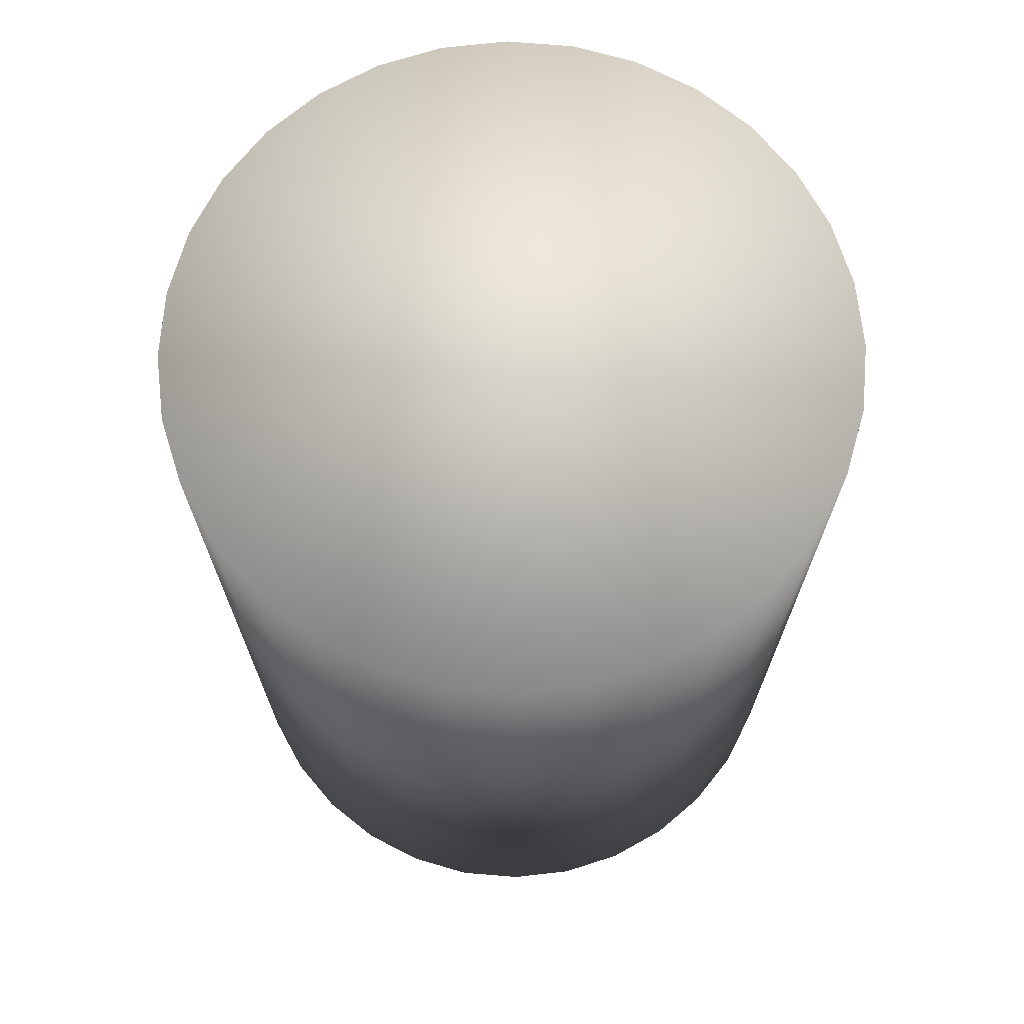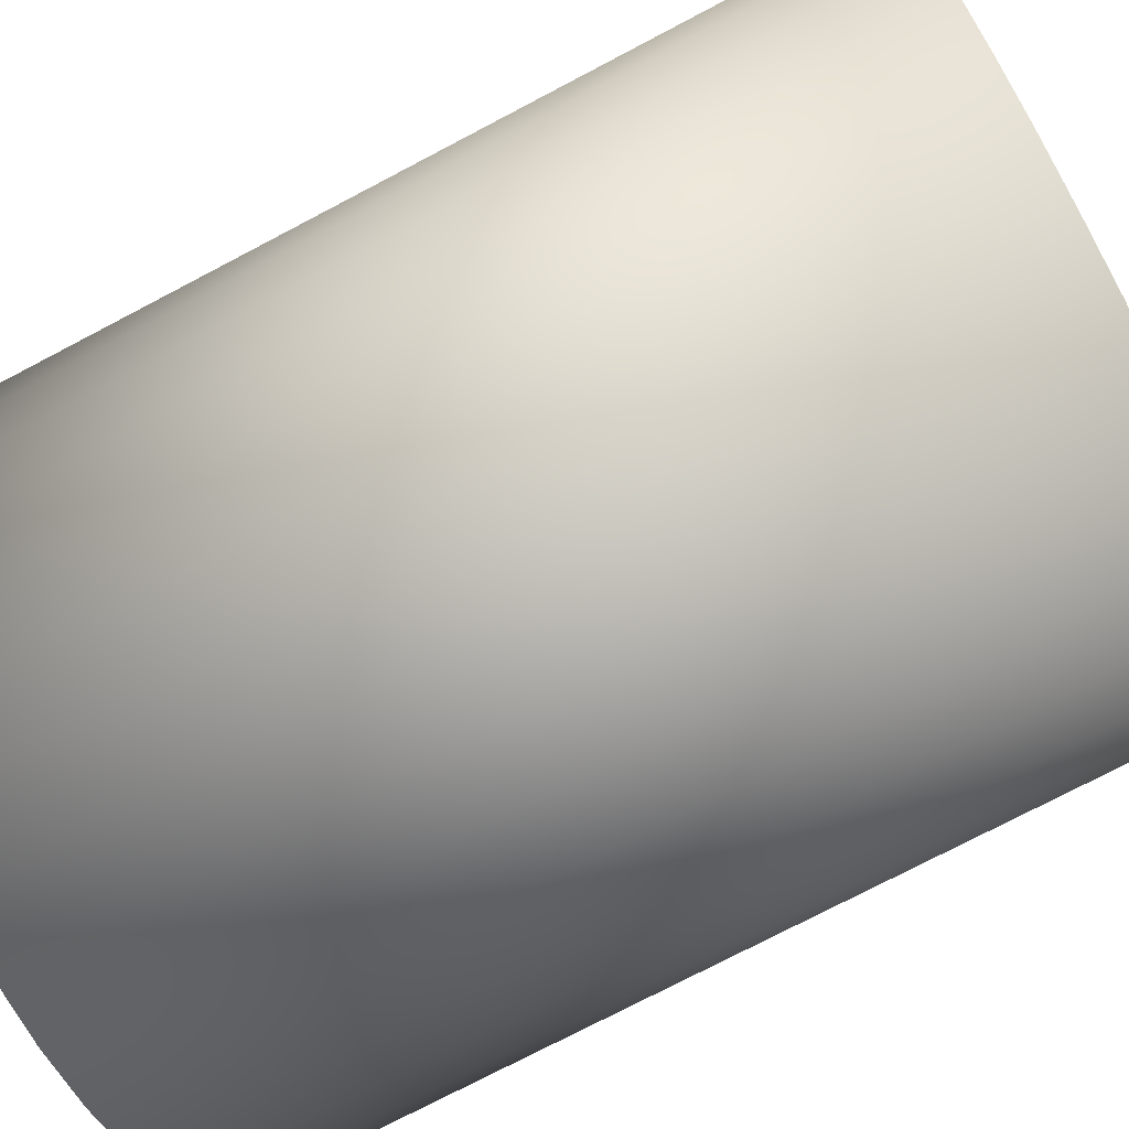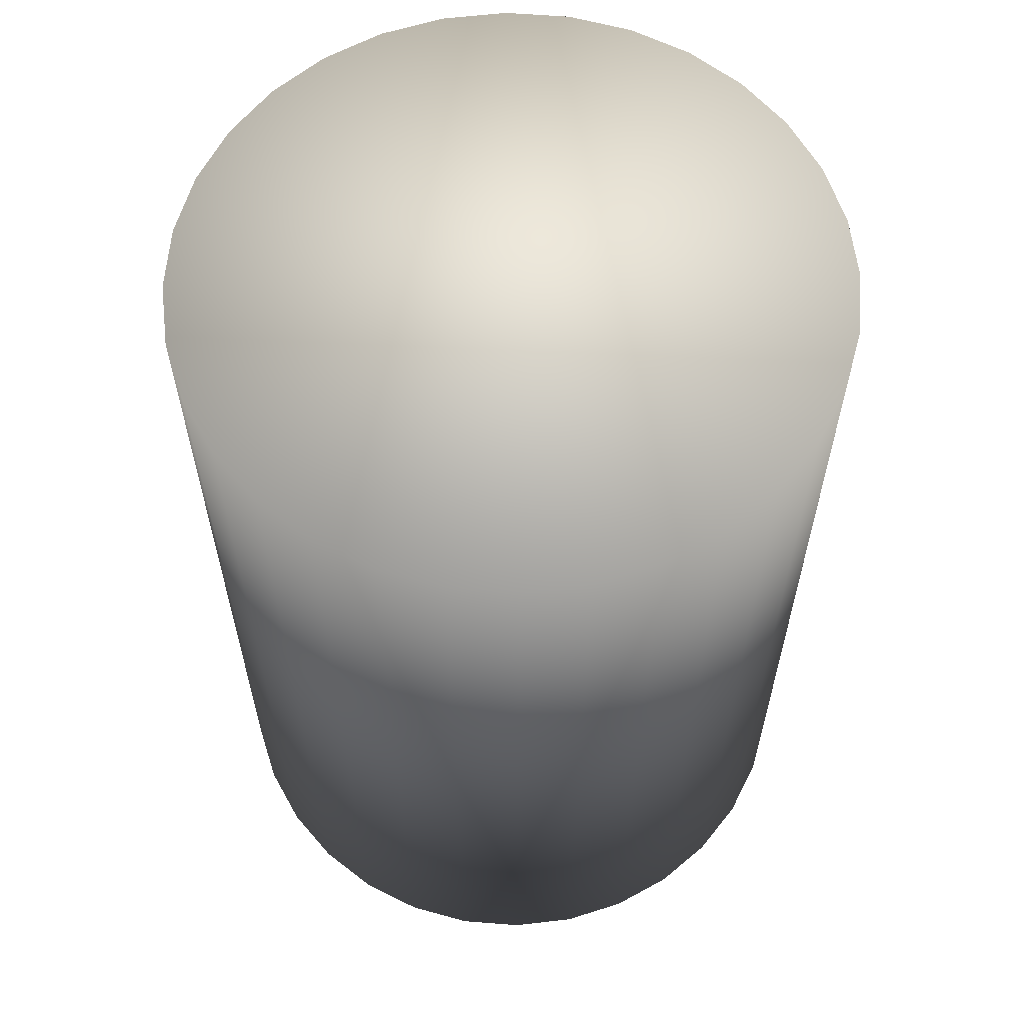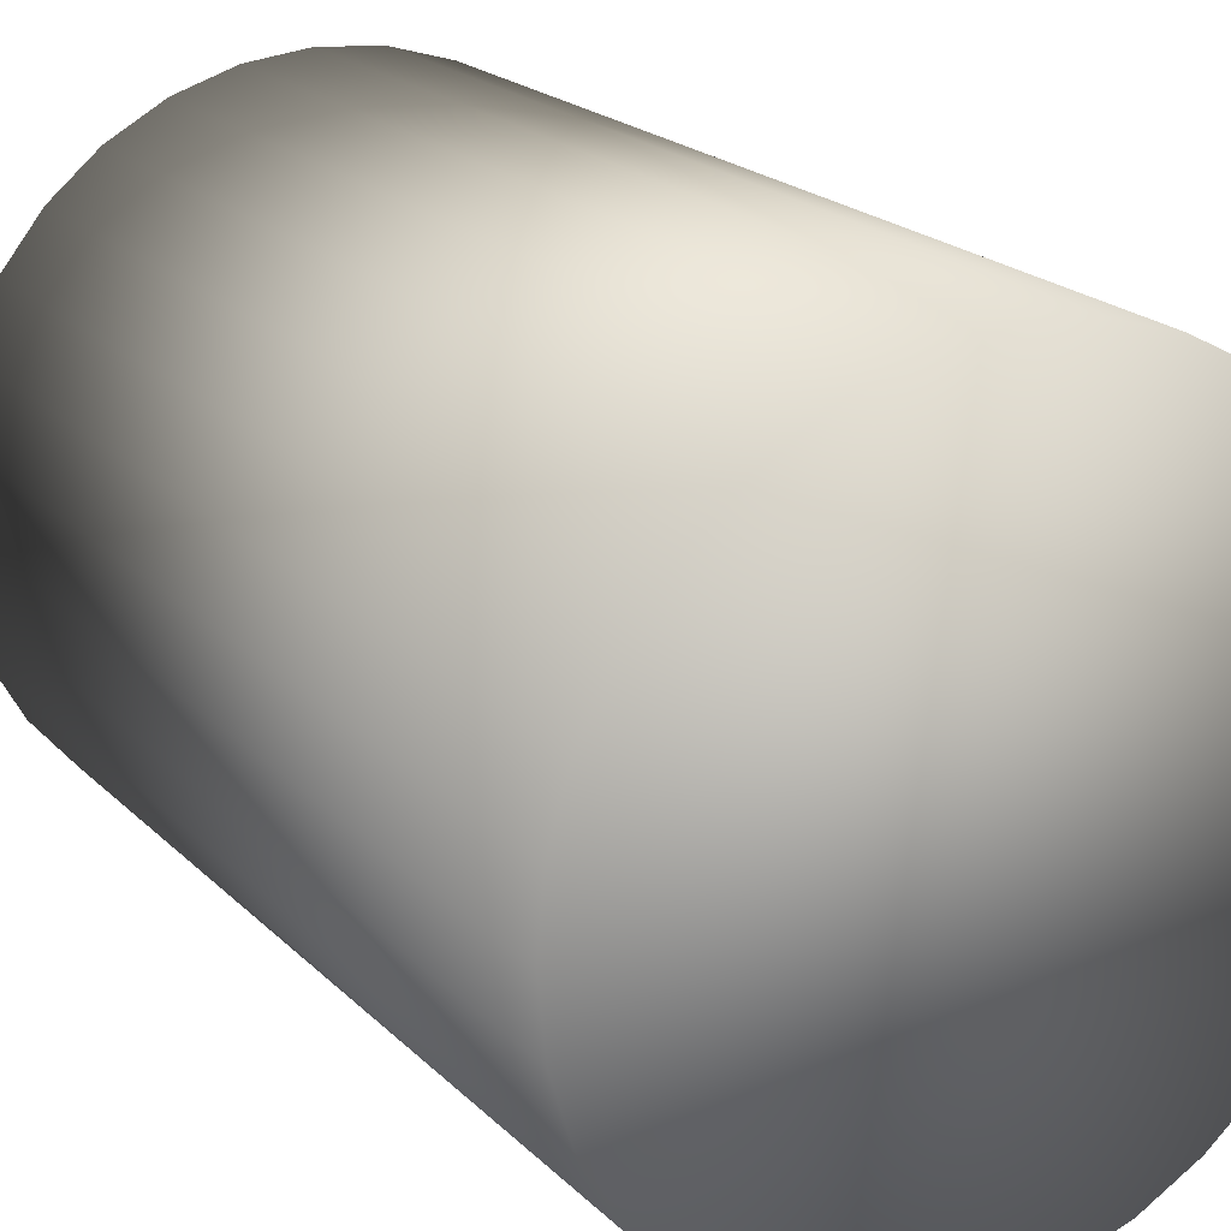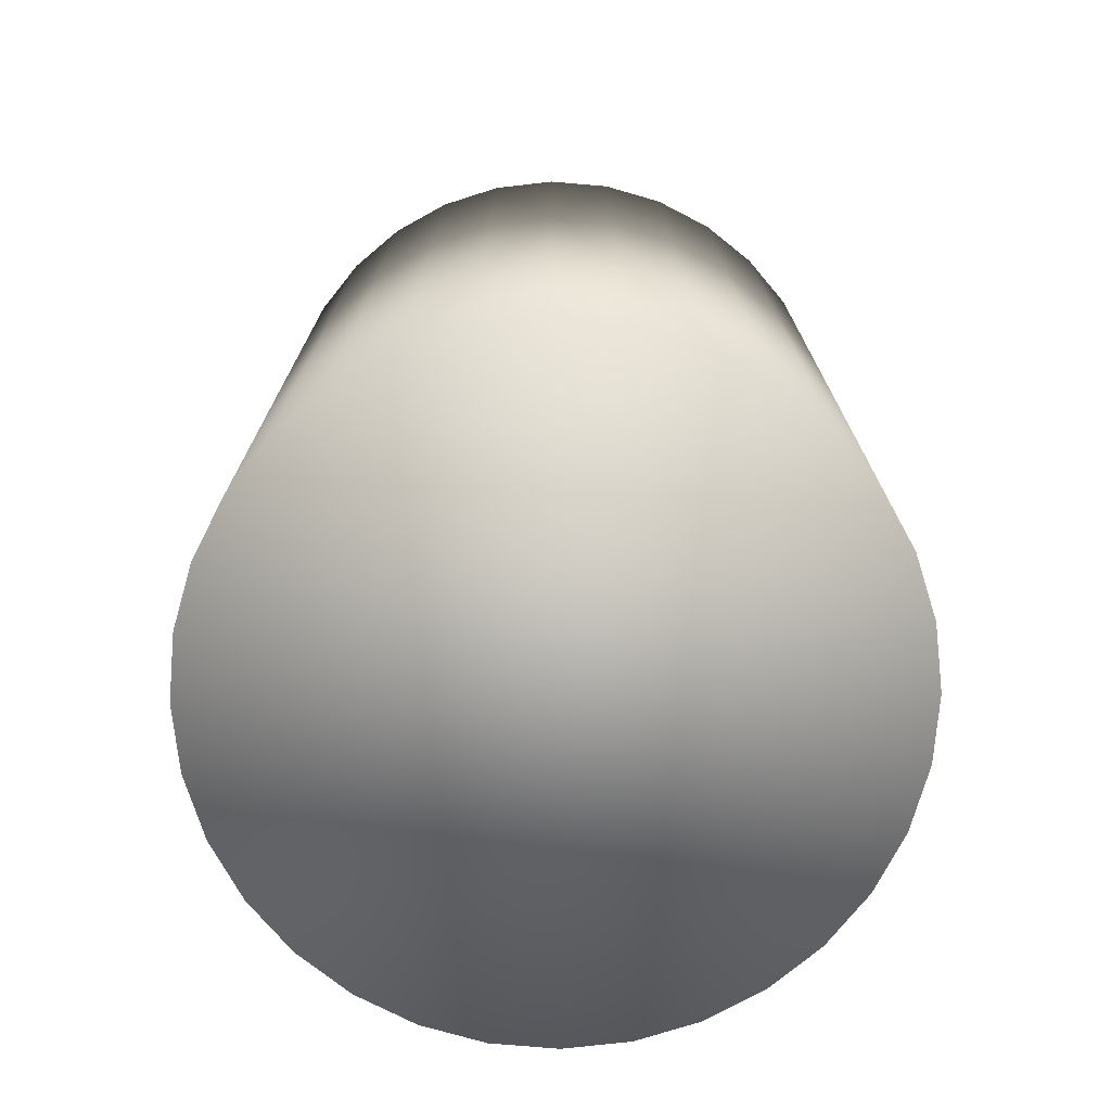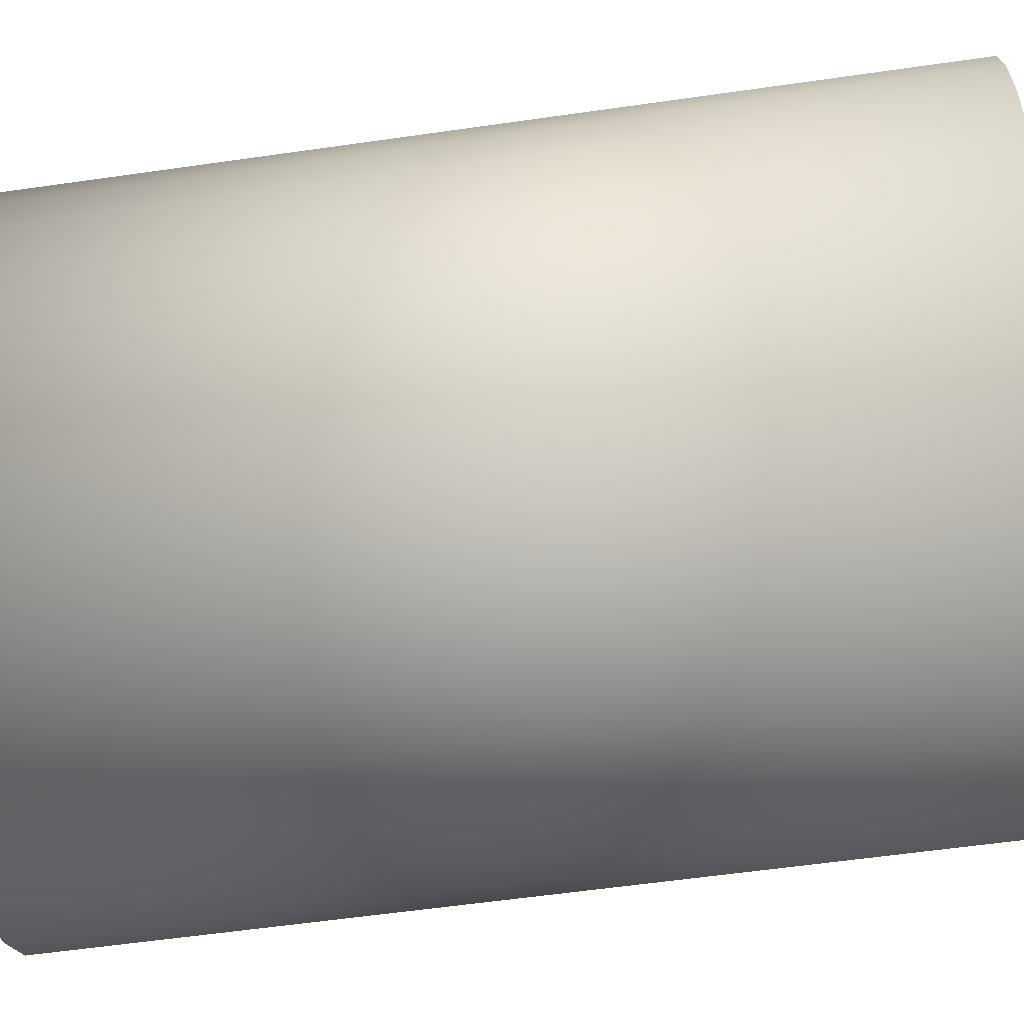
<metadata>
{"format":"obj","ext":"obj","renderer":"f3d","projection":"perspective","resolution":1024,"background":"white","views":[{"elev":70.6,"azim":-124.6,"up":"+Z"},{"elev":-75.4,"azim":117.7,"up":"+Y"},{"elev":61.1,"azim":111.4,"up":"+Z"},{"elev":21.1,"azim":-31.5,"up":"+Y"},{"elev":-74.3,"azim":57.0,"up":"+Z"},{"elev":-57.7,"azim":98.5,"up":"+Y"}]}
</metadata>
<code>
o Cylinder
v 0 -0.0172 -0.008616
v 0 -0.0172 -0.05578
v -0.003356 -0.01687 -0.008616
v -0.003356 -0.01687 -0.05578
v -0.006583 -0.01589 -0.008616
v -0.006583 -0.01589 -0.05578
v -0.009557 -0.0143 -0.008616
v -0.009557 -0.0143 -0.05578
v -0.01216 -0.01216 -0.008616
v -0.01216 -0.01216 -0.05578
v -0.0143 -0.009557 -0.008616
v -0.0143 -0.009557 -0.05578
v -0.01589 -0.006583 -0.008616
v -0.01589 -0.006583 -0.05578
v -0.01687 -0.003356 -0.008616
v -0.01687 -0.003356 -0.05578
v -0.0172 -0 -0.008616
v -0.0172 -0 -0.05578
v -0.01687 0.003356 -0.008616
v -0.01687 0.003356 -0.05578
v -0.01589 0.006583 -0.008616
v -0.01589 0.006583 -0.05578
v -0.0143 0.009557 -0.008616
v -0.0143 0.009557 -0.05578
v -0.01216 0.01216 -0.008616
v -0.01216 0.01216 -0.05578
v -0.009557 0.0143 -0.008616
v -0.009557 0.0143 -0.05578
v -0.006583 0.01589 -0.008616
v -0.006583 0.01589 -0.05578
v -0.003356 0.01687 -0.008616
v -0.003356 0.01687 -0.05578
v 0 0.0172 -0.008616
v 0 0.0172 -0.05578
v 0.003356 0.01687 -0.008616
v 0.003356 0.01687 -0.05578
v 0.006583 0.01589 -0.008616
v 0.006583 0.01589 -0.05578
v 0.009557 0.0143 -0.008616
v 0.009557 0.0143 -0.05578
v 0.01216 0.01216 -0.008616
v 0.01216 0.01216 -0.05578
v 0.0143 0.009557 -0.008616
v 0.0143 0.009557 -0.05578
v 0.01589 0.006583 -0.008616
v 0.01589 0.006583 -0.05578
v 0.01687 0.003356 -0.008616
v 0.01687 0.003356 -0.05578
v 0.0172 -0 -0.008616
v 0.0172 -0 -0.05578
v 0.01687 -0.003356 -0.008616
v 0.01687 -0.003356 -0.05578
v 0.01589 -0.006583 -0.008616
v 0.01589 -0.006583 -0.05578
v 0.0143 -0.009557 -0.008616
v 0.0143 -0.009557 -0.05578
v 0.01216 -0.01216 -0.008616
v 0.01216 -0.01216 -0.05578
v 0.009557 -0.0143 -0.008616
v 0.009557 -0.0143 -0.05578
v 0.006583 -0.01589 -0.008616
v 0.006583 -0.01589 -0.05578
v 0.003356 -0.01687 -0.008616
v 0.003356 -0.01687 -0.05578
f 2 1 3
f 4 3 5
f 6 5 7
f 8 7 9
f 10 9 11
f 12 11 13
f 14 13 15
f 16 15 17
f 18 17 19
f 20 19 21
f 22 21 23
f 24 23 25
f 26 25 27
f 28 27 29
f 30 29 31
f 32 31 33
f 34 33 35
f 36 35 37
f 38 37 39
f 40 39 41
f 42 41 43
f 44 43 45
f 46 45 47
f 48 47 49
f 50 49 51
f 52 51 53
f 54 53 55
f 56 55 57
f 58 57 59
f 60 59 61
f 54 22 38
f 62 61 63
f 64 63 1
f 15 47 31
f 2 3 4
f 4 5 6
f 6 7 8
f 8 9 10
f 10 11 12
f 12 13 14
f 14 15 16
f 16 17 18
f 18 19 20
f 20 21 22
f 22 23 24
f 24 25 26
f 26 27 28
f 28 29 30
f 30 31 32
f 32 33 34
f 34 35 36
f 36 37 38
f 38 39 40
f 40 41 42
f 42 43 44
f 44 45 46
f 46 47 48
f 48 49 50
f 50 51 52
f 52 53 54
f 54 55 56
f 56 57 58
f 58 59 60
f 60 61 62
f 6 2 4
f 2 6 64
f 64 6 62
f 62 58 60
f 58 54 56
f 54 50 52
f 50 54 48
f 48 54 46
f 46 38 44
f 44 38 42
f 42 38 40
f 38 34 36
f 34 30 32
f 30 26 28
f 26 22 24
f 22 18 20
f 18 22 16
f 16 22 14
f 14 10 12
f 10 6 8
f 62 6 58
f 58 6 54
f 38 22 34
f 34 22 30
f 30 22 26
f 14 22 10
f 10 22 6
f 54 38 46
f 6 22 54
f 62 63 64
f 64 1 2
f 63 3 1
f 3 7 5
f 7 11 9
f 11 7 13
f 13 7 15
f 15 19 17
f 19 15 21
f 21 15 23
f 23 31 25
f 25 31 27
f 27 31 29
f 31 35 33
f 35 39 37
f 39 43 41
f 43 47 45
f 47 51 49
f 51 55 53
f 55 63 57
f 57 63 59
f 59 63 61
f 63 7 3
f 31 47 35
f 35 47 39
f 39 47 43
f 47 63 51
f 51 63 55
f 63 15 7
f 15 31 23
f 63 47 15

</code>
